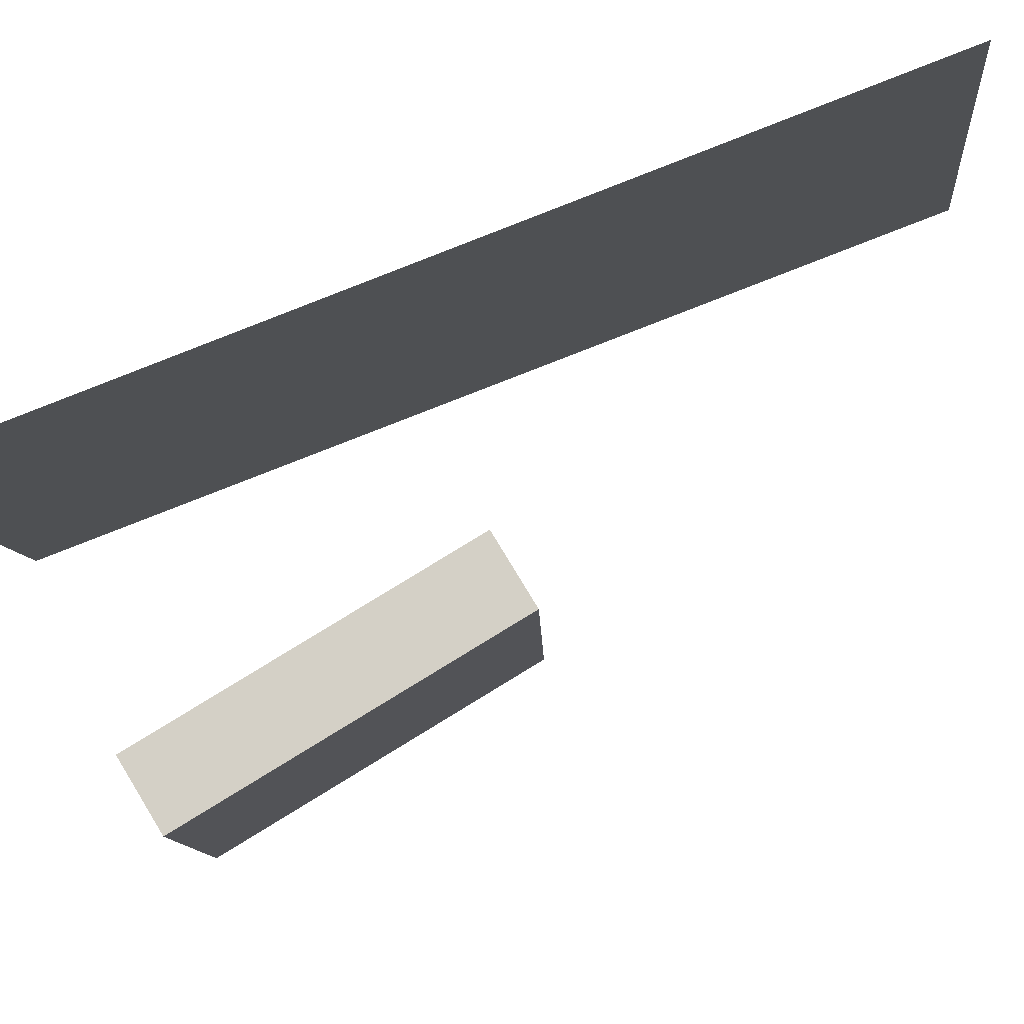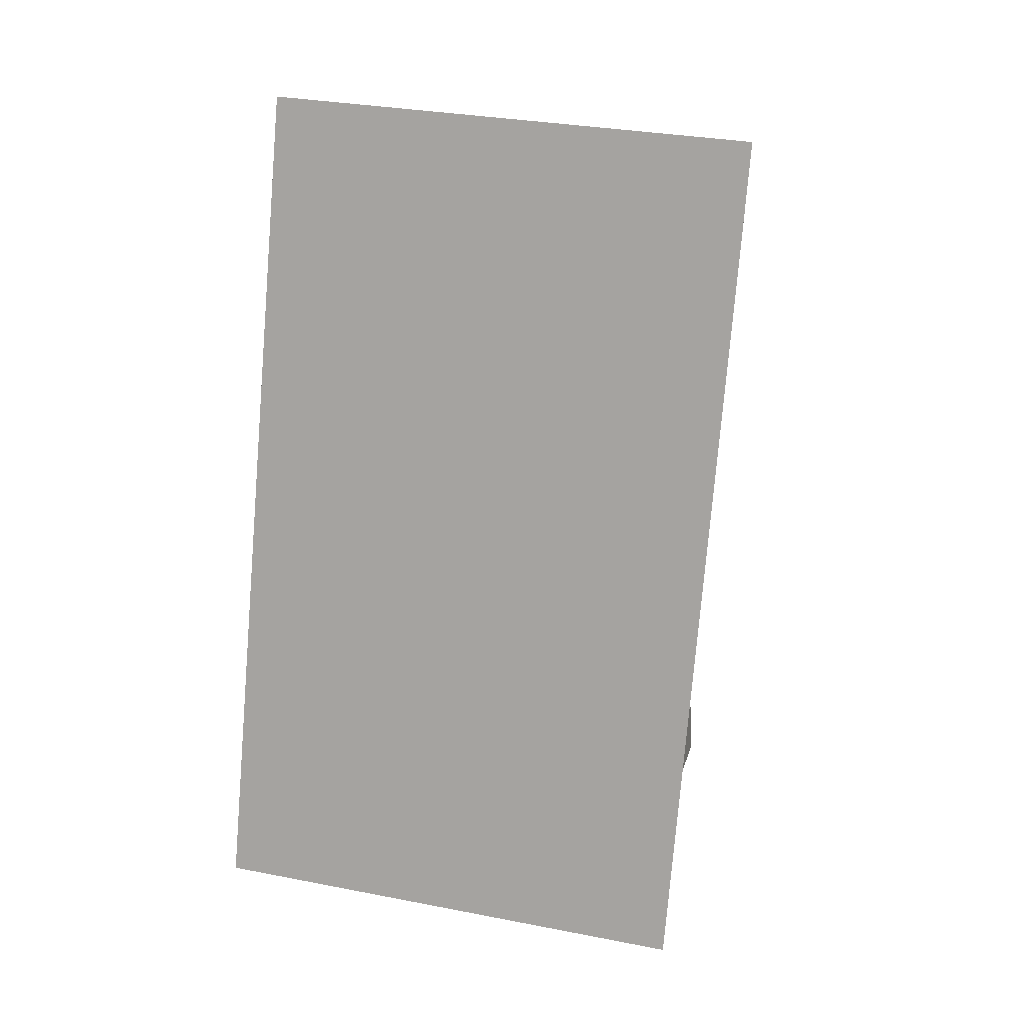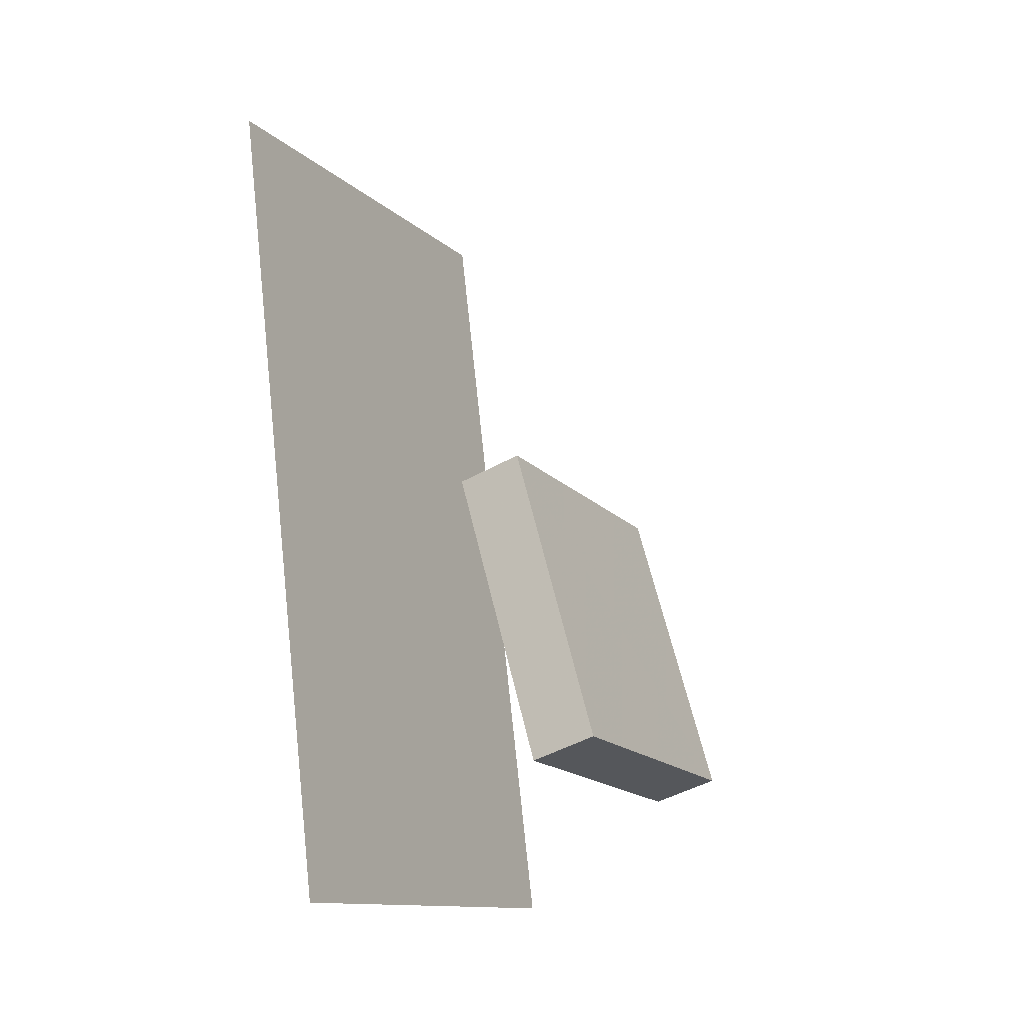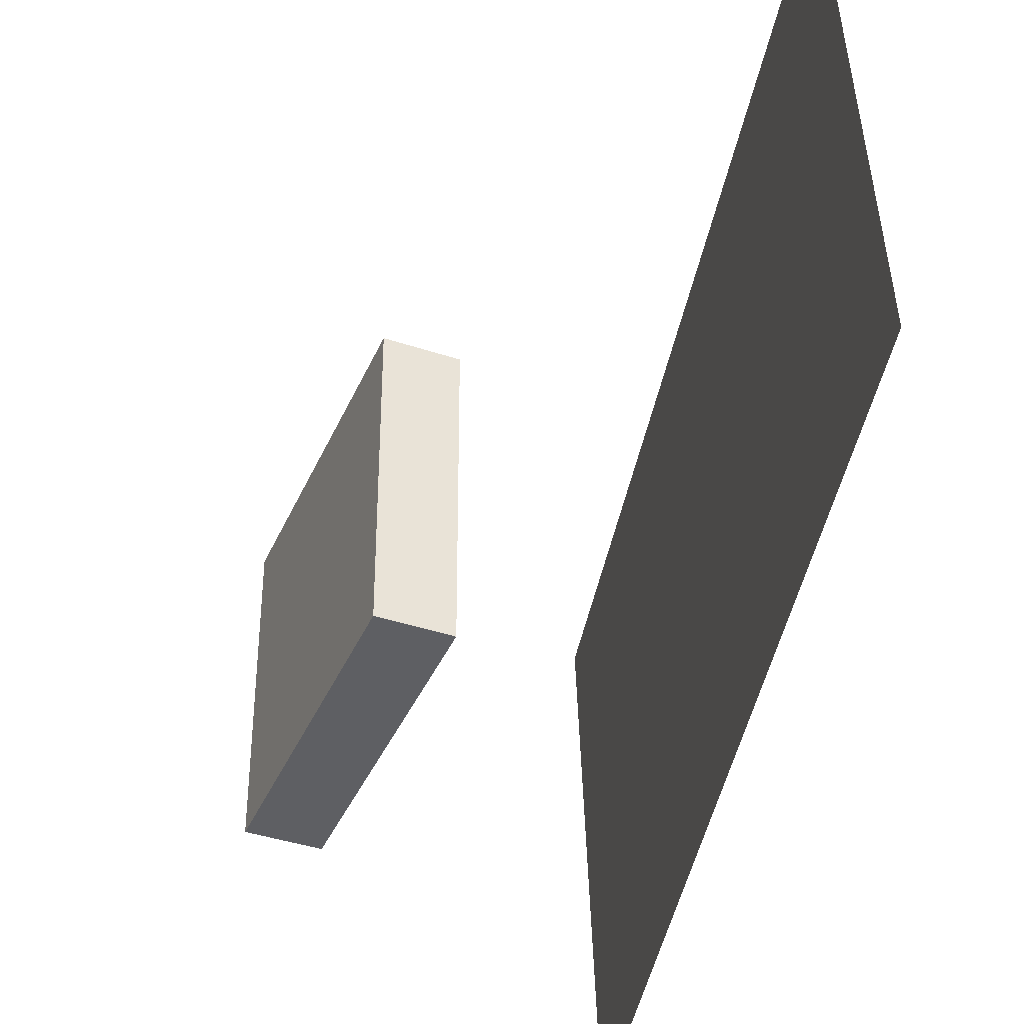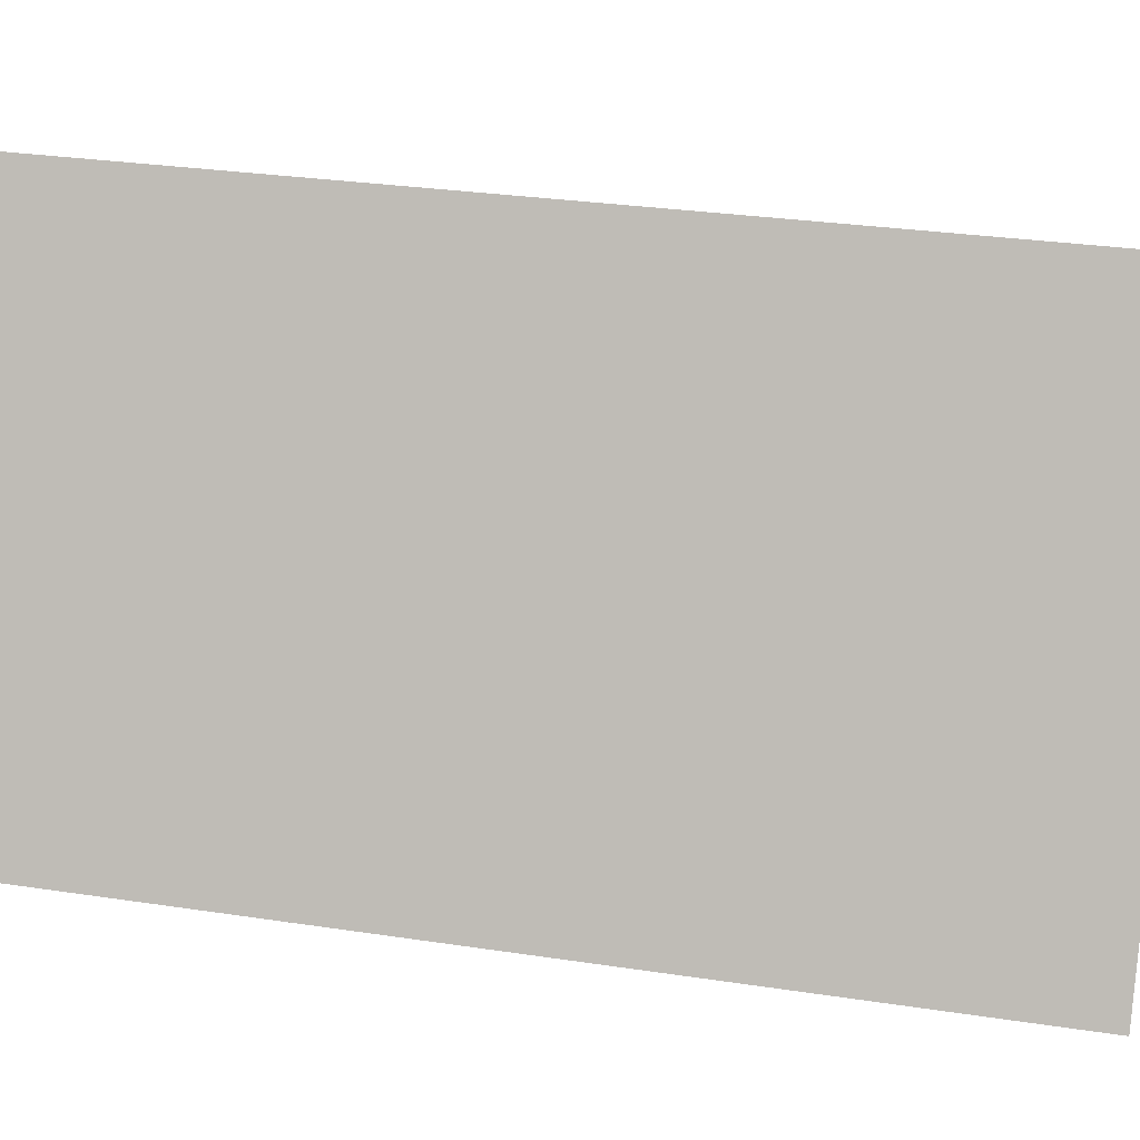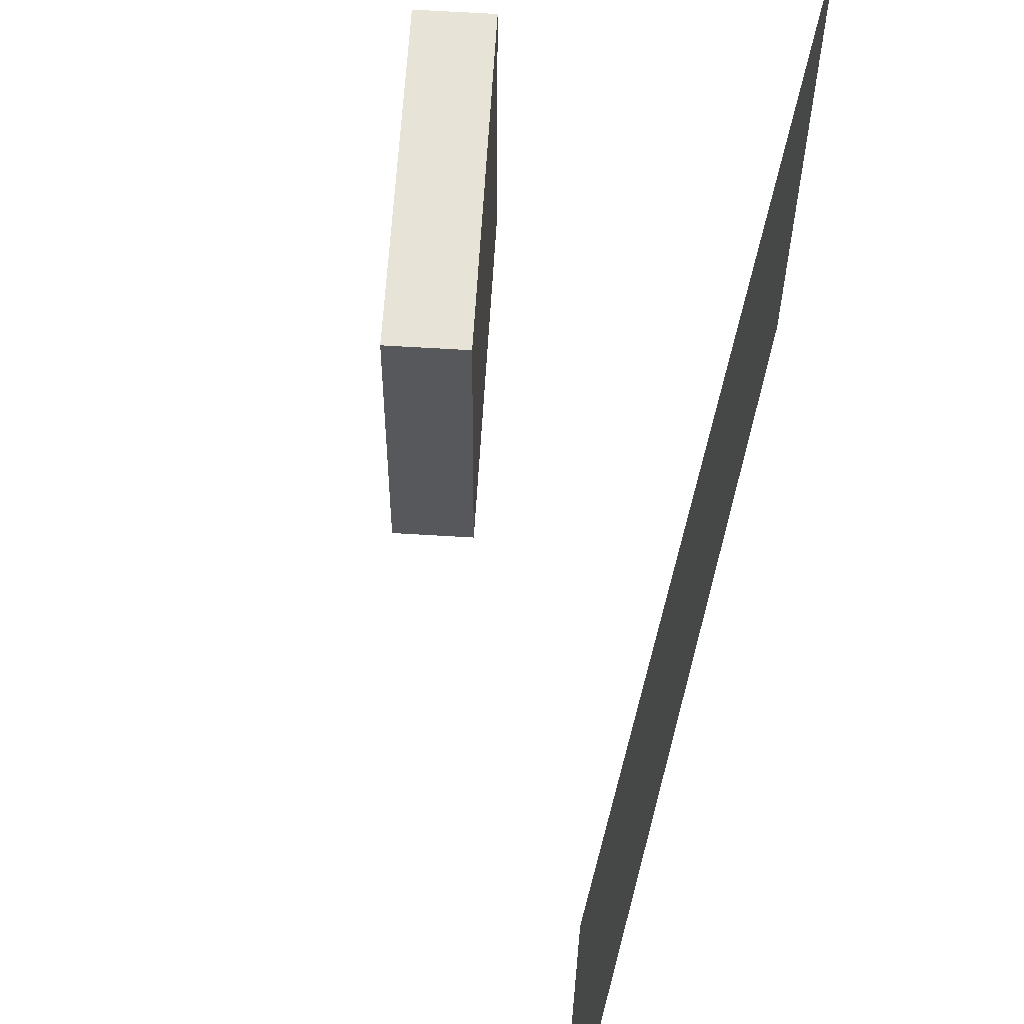
<metadata>
{"format":"obj","ext":"obj","renderer":"f3d","projection":"perspective","resolution":1024,"background":"white","views":[{"elev":79.6,"azim":73.5,"up":"+Z"},{"elev":8.6,"azim":-74.8,"up":"+Y"},{"elev":-18.9,"azim":28.4,"up":"+Y"},{"elev":-39.5,"azim":172.5,"up":"+Z"},{"elev":1.0,"azim":-74.6,"up":"+Z"},{"elev":63.0,"azim":-161.9,"up":"+Z"}]}
</metadata>
<code>
v -0.1272 -0.4083 -0.3534
v -0.1178 -0.4651 0.1965
v -0.1272 -0.4083 -0.3534
v -0.1178 -0.4651 0.1965
v -0.1895 0.5469 -0.2537
v -0.18 0.4901 0.2963
v -0.1895 0.5469 -0.2537
v -0.18 0.4901 0.2963
f 1.0 7.0 5.0
f 1.0 3.0 7.0
f 1.0 4.0 3.0
f 1.0 2.0 4.0
f 3.0 8.0 7.0
f 3.0 4.0 8.0
f 5.0 7.0 8.0
f 5.0 8.0 6.0
f 1.0 5.0 6.0
f 1.0 6.0 2.0
f 2.0 6.0 8.0
f 2.0 8.0 4.0
v 0.1497 -0.3177 -0.1602
v 0.1496 -0.3258 0.1681
v 0.06138 0.01724 -0.1519
v 0.06127 0.009112 0.1763
v 0.2226 -0.2985 -0.1597
v 0.2225 -0.3066 0.1686
v 0.1343 0.03645 -0.1514
v 0.1342 0.02832 0.1768
f 9.0 15.0 13.0
f 9.0 11.0 15.0
f 9.0 12.0 11.0
f 9.0 10.0 12.0
f 11.0 16.0 15.0
f 11.0 12.0 16.0
f 13.0 15.0 16.0
f 13.0 16.0 14.0
f 9.0 13.0 14.0
f 9.0 14.0 10.0
f 10.0 14.0 16.0
f 10.0 16.0 12.0

</code>
